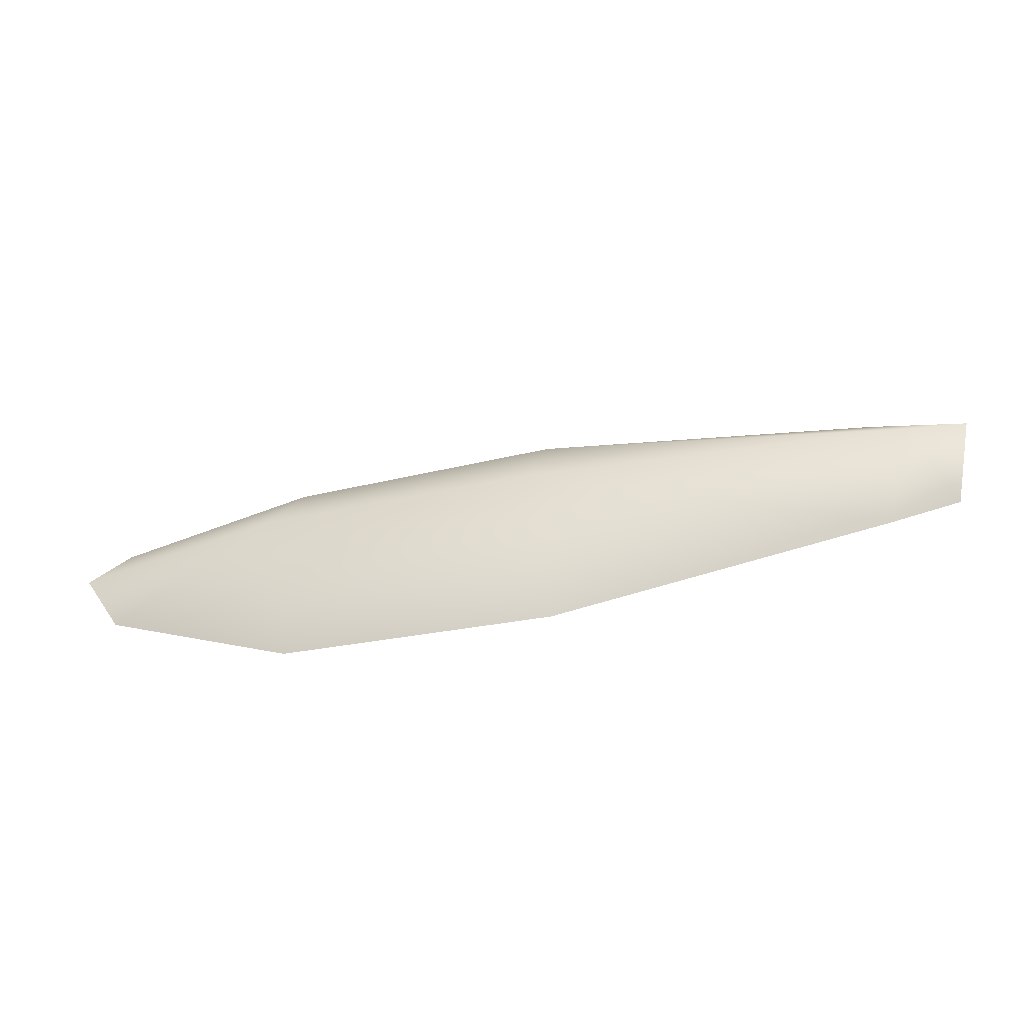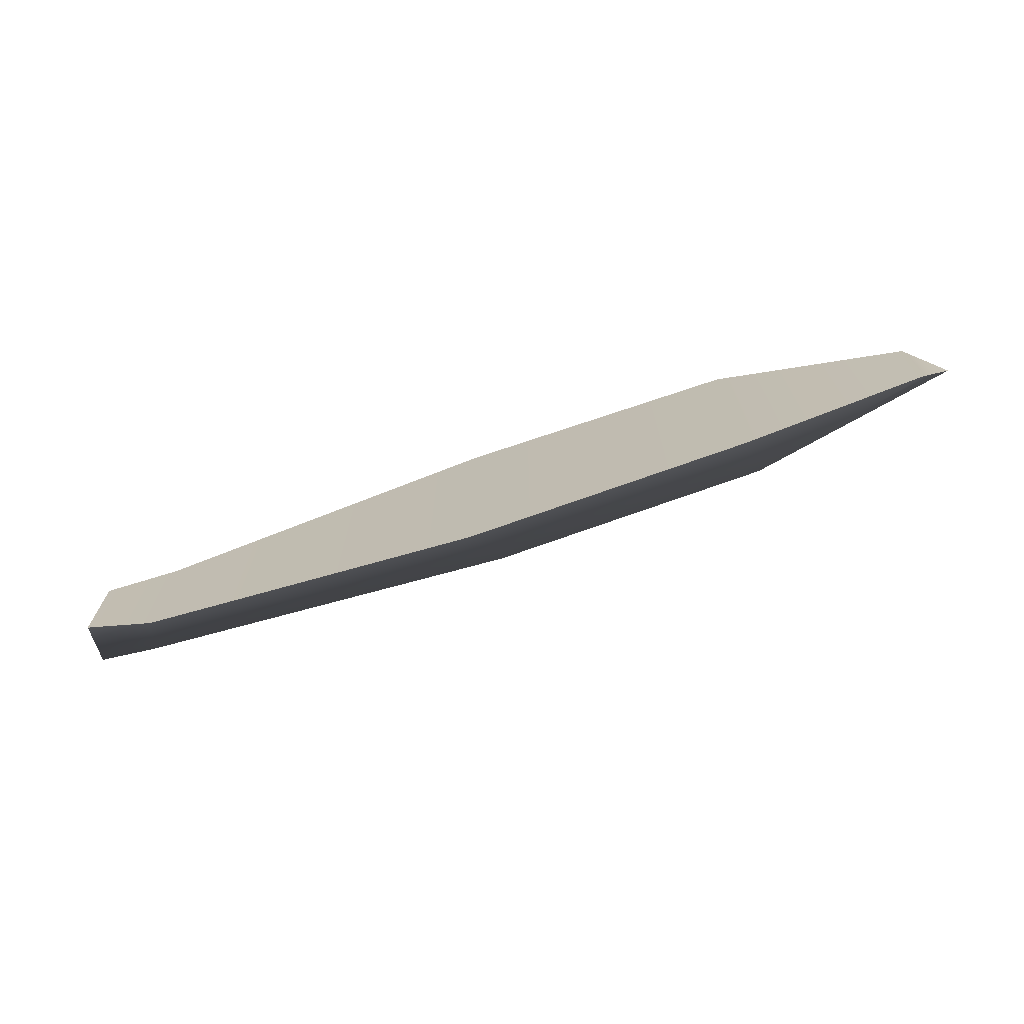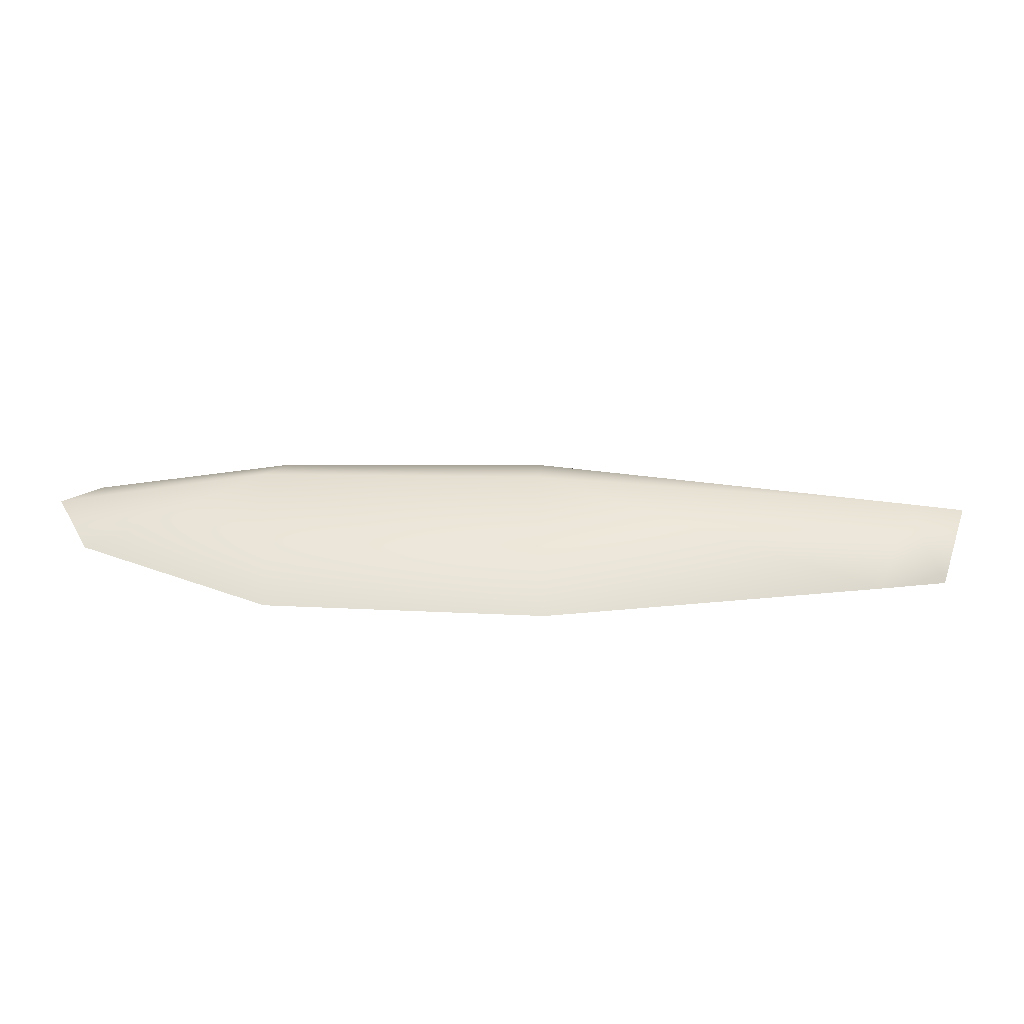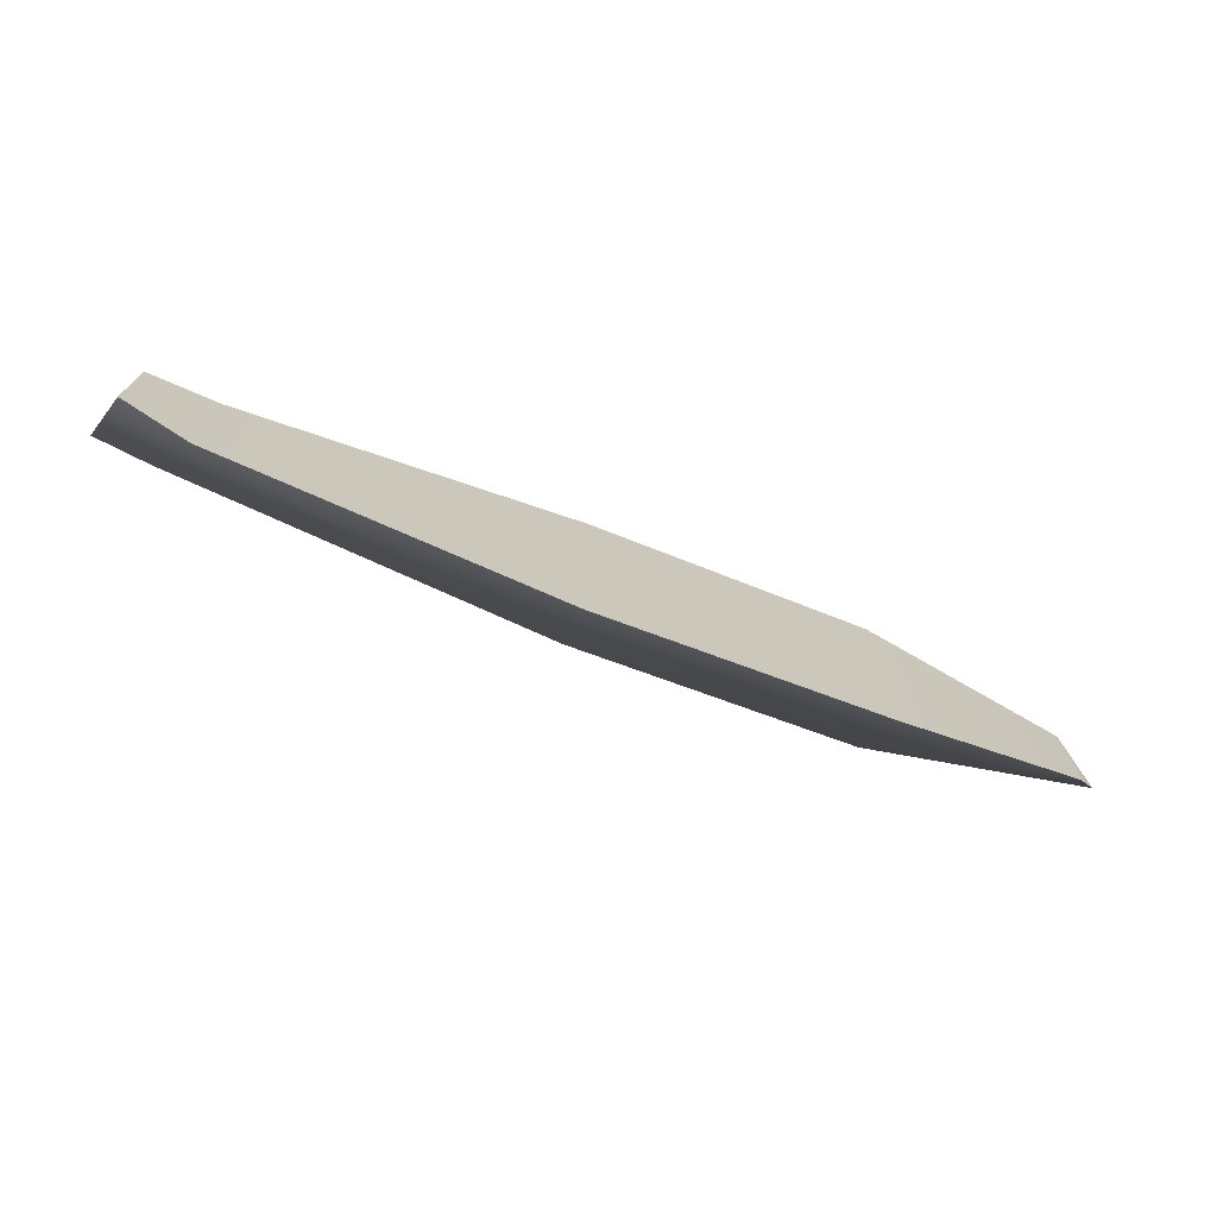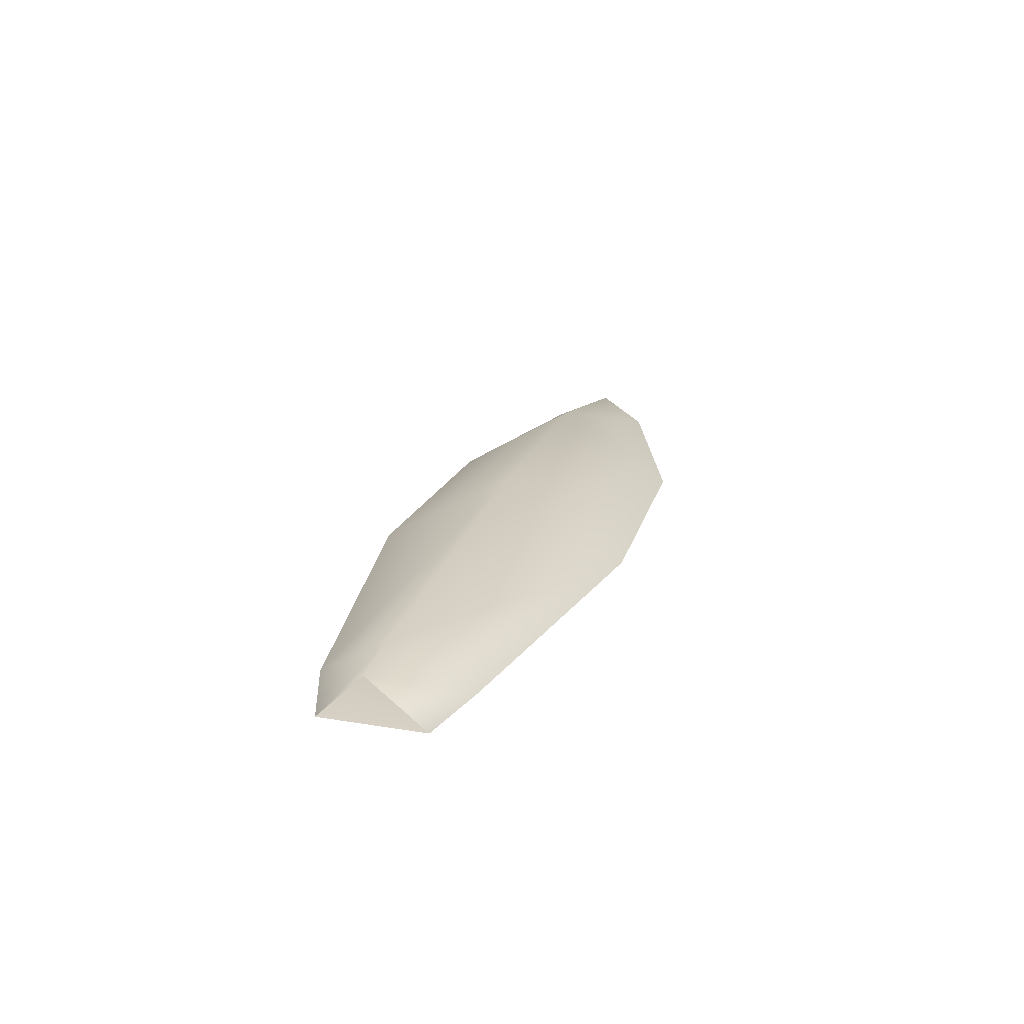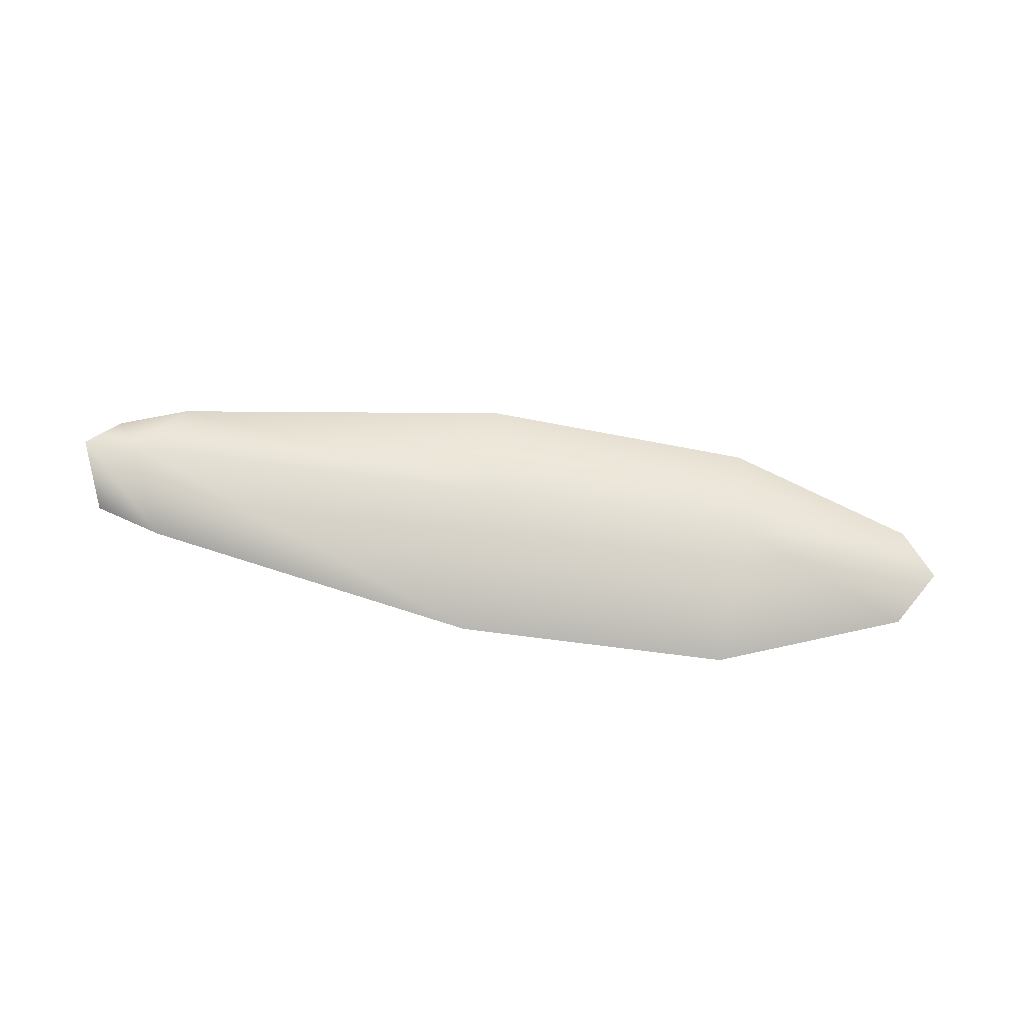
<metadata>
{"format":"obj","ext":"obj","renderer":"f3d","projection":"perspective","resolution":1024,"background":"white","views":[{"elev":-48.5,"azim":-171.0,"up":"+Z"},{"elev":-71.3,"azim":15.3,"up":"+Z"},{"elev":-53.6,"azim":174.7,"up":"+Z"},{"elev":-72.3,"azim":-24.9,"up":"+Z"},{"elev":23.6,"azim":-74.4,"up":"+Y"},{"elev":66.9,"azim":7.8,"up":"+Y"}]}
</metadata>
<code>
o BrazoDerSkipper
v 0.01407 0.000566 5e-06
v 0.1052 -0.01815 0.03192
v 0.1081 0.000301 -0
v 0.02106 -0.01274 0.01833
v 0.02106 -0.01274 0.01833
v 0.1052 -0.01815 -0.03192
v 0.1052 -0.01815 0.03192
v 0.02107 -0.01274 -0.01833
v 0.02107 -0.01274 -0.01833
v 0.1052 -0.01815 -0.03192
v 0 0 0
v 0.003712 -0.01383 0.01277
v 0.003719 -0.01383 -0.01276
v 0.003712 -0.01383 0.01277
v 0.1732 -0.02283 -0.02977
v 0.1732 -0.02283 0.02977
v 0.2194 -0.02244 -0.01277
v 0.2194 -0.02244 0.01277
v 0.2275 -0.01829 0
v 0.1766 -0.005242 0
v 0.2194 -0.02244 0.01277
v 0.2275 -0.01829 0
v 0.1732 -0.02283 0.02977
v 0.1732 -0.02283 -0.02977
v 0.003719 -0.01383 -0.01276
v 0.2194 -0.02244 -0.01277
f 1 2 3
f 4 2 1
f 5 6 7
f 8 6 5
f 9 3 10
f 1 3 9
f 11 4 1
f 12 4 11
f 5 13 8
f 14 13 5
f 15 7 6
f 16 7 15
f 17 16 15
f 18 16 17
f 19 18 17
f 20 21 22
f 23 21 20
f 3 23 20
f 2 23 3
f 20 10 3
f 24 10 20
f 1 25 11
f 9 25 1
f 26 20 22
f 24 20 26

</code>
